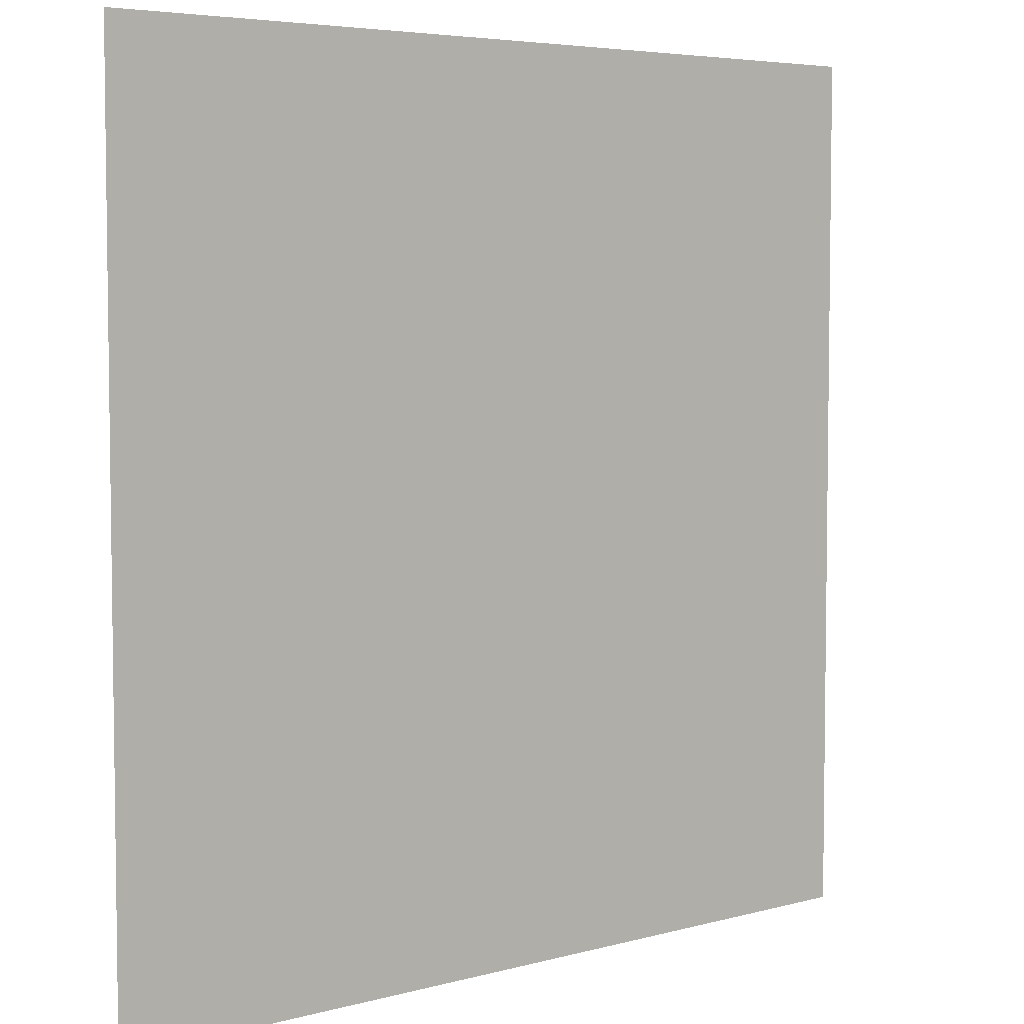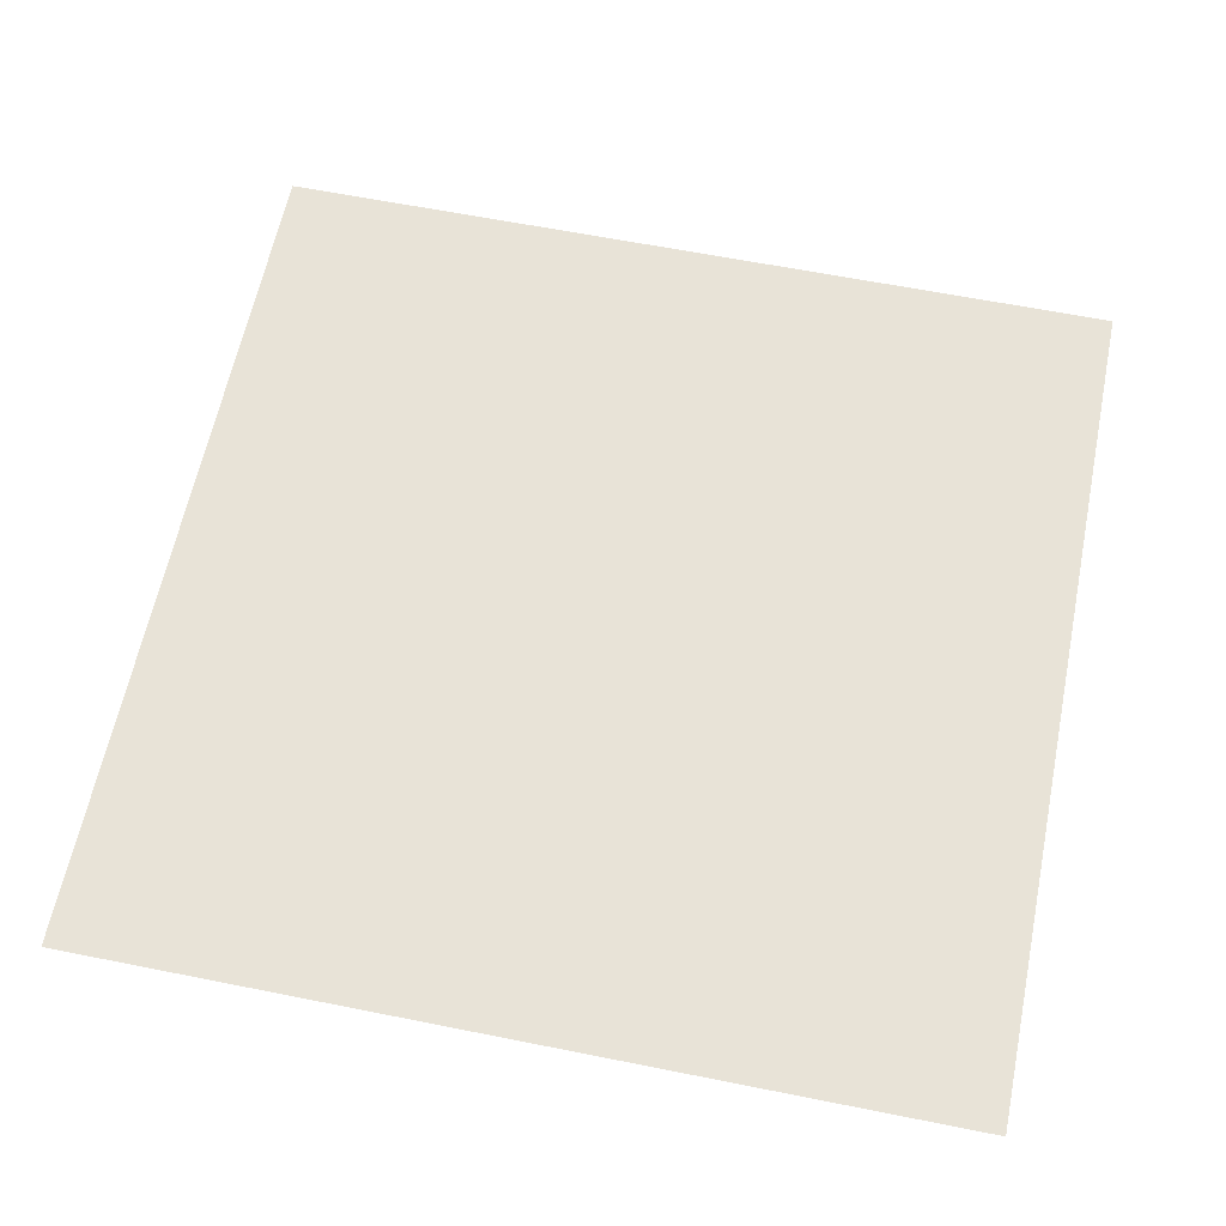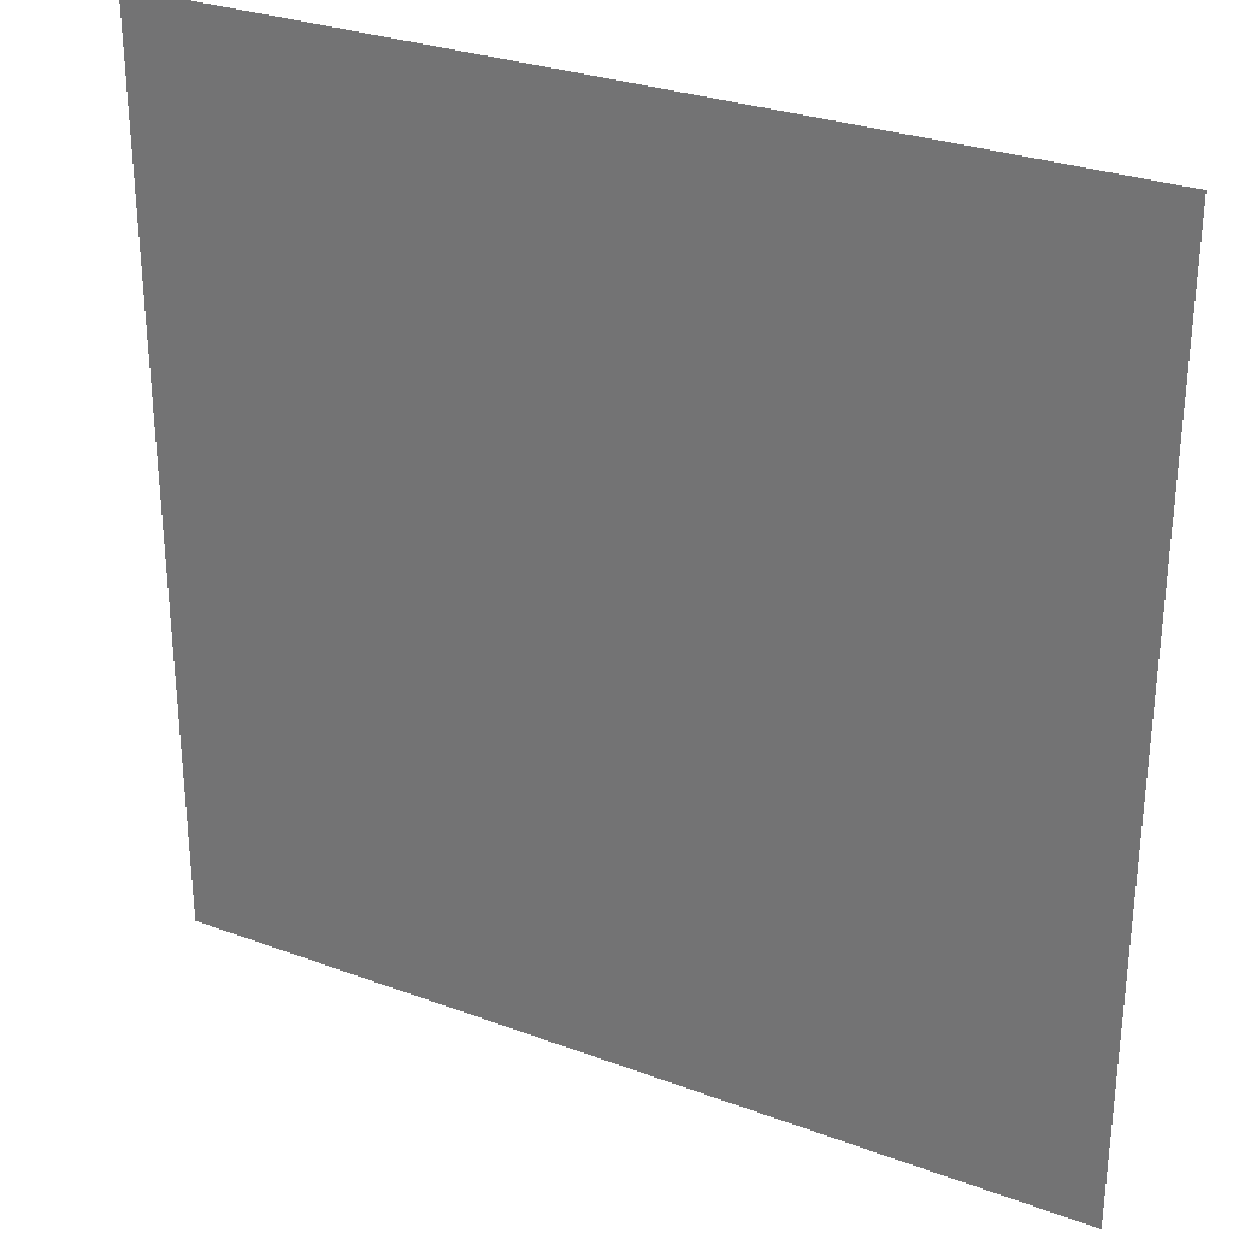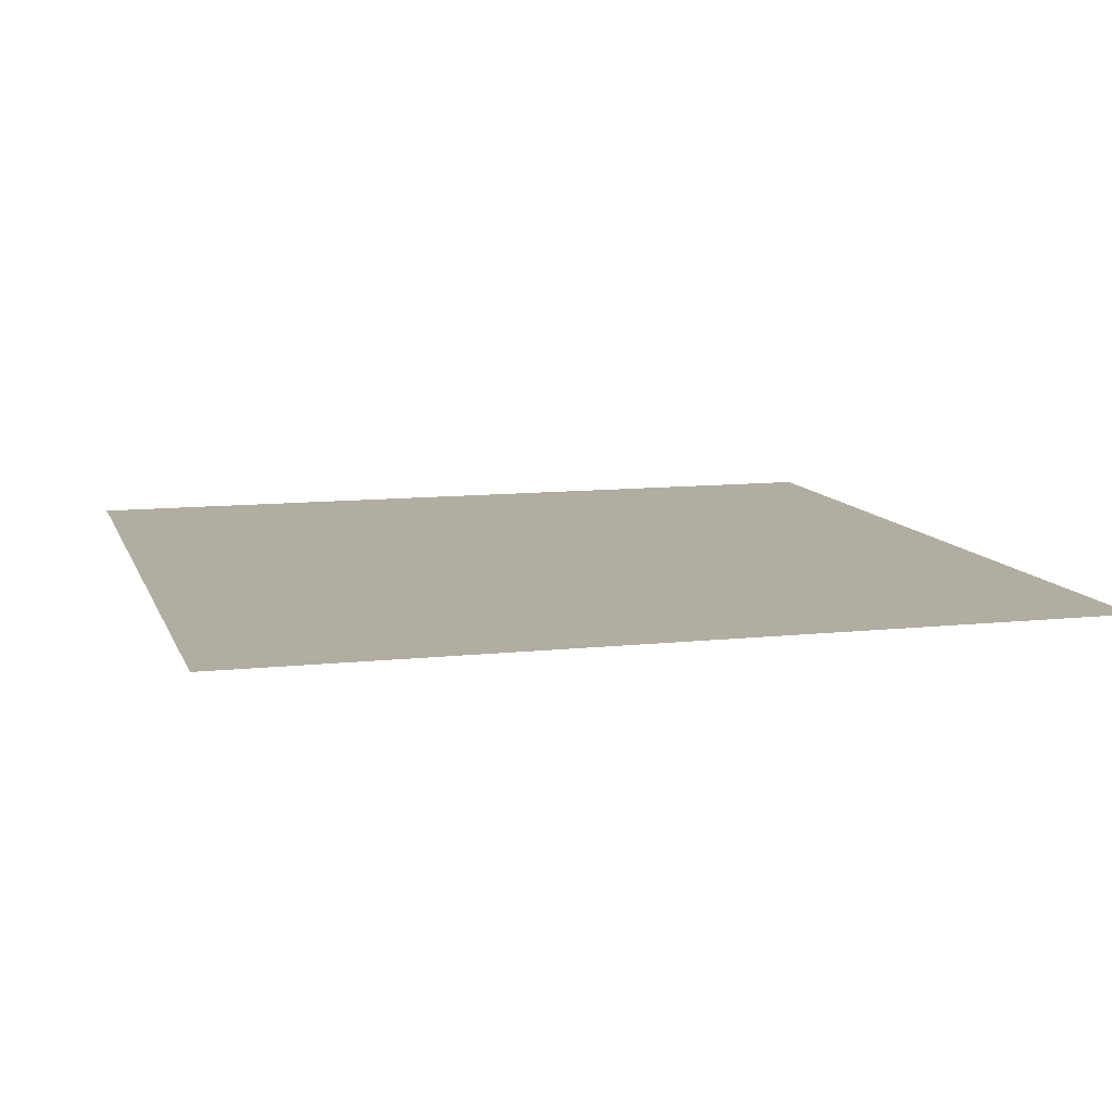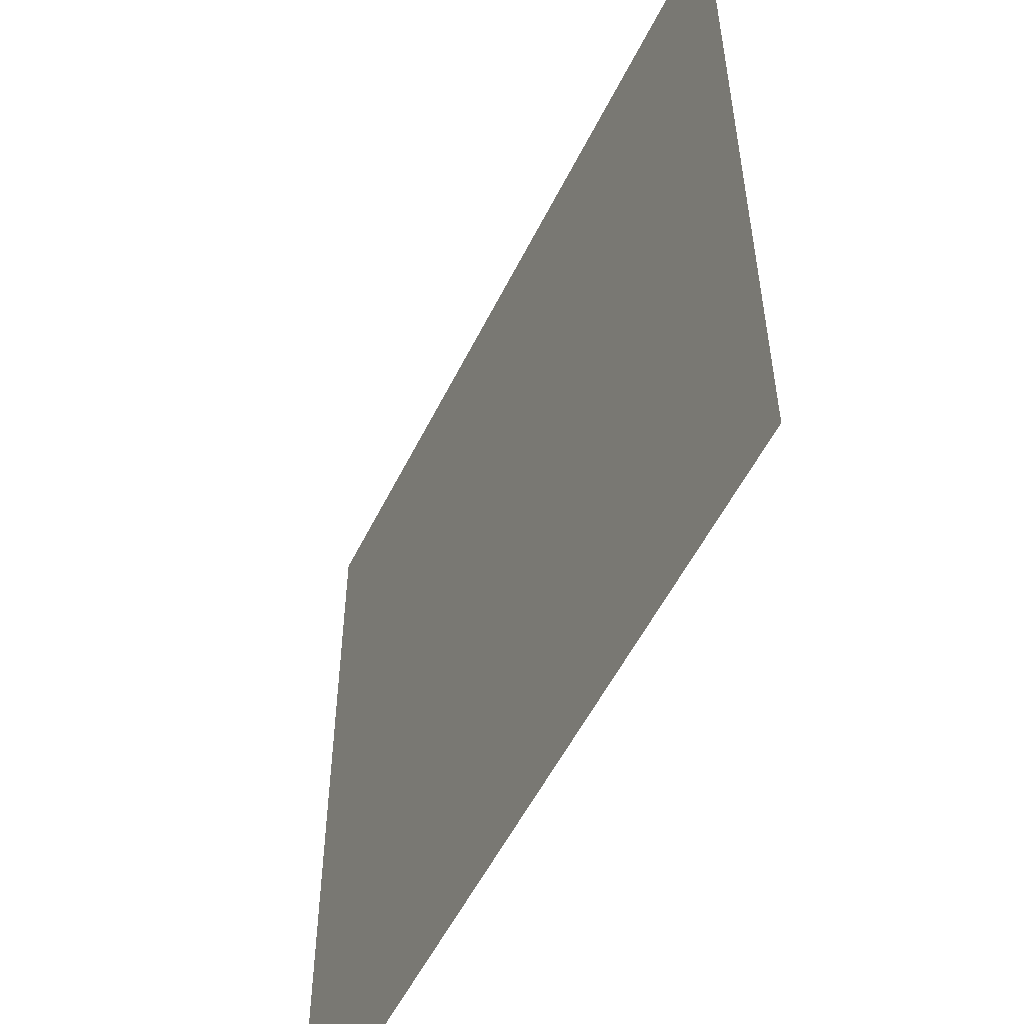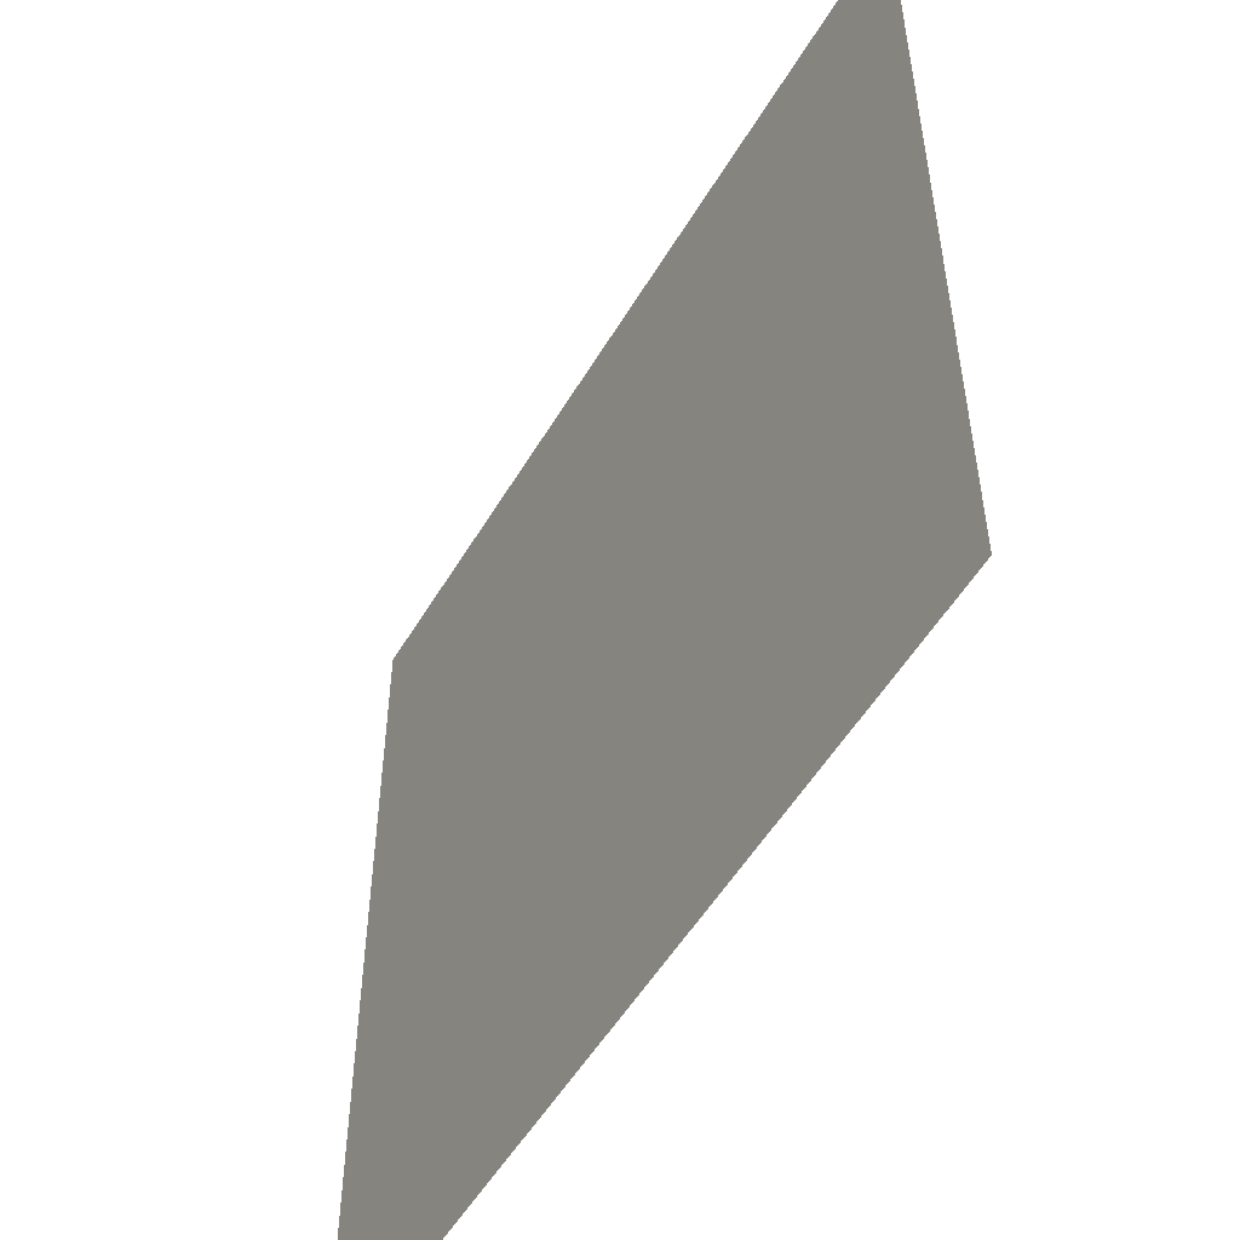
<metadata>
{"format":"obj","ext":"obj","renderer":"f3d","projection":"perspective","resolution":1024,"background":"white","views":[{"elev":5.1,"azim":139.3,"up":"+Z"},{"elev":61.9,"azim":101.5,"up":"+Y"},{"elev":29.5,"azim":28.8,"up":"+Z"},{"elev":10.3,"azim":-15.6,"up":"+Y"},{"elev":-54.2,"azim":-115.9,"up":"+Z"},{"elev":-52.9,"azim":60.0,"up":"+Z"}]}
</metadata>
<code>
v  -5 0 -5
v  -5 0 5
v  5 0 -5
v  5 0 5
g Plane01
f 1 2 3
f 4 3 2

</code>
